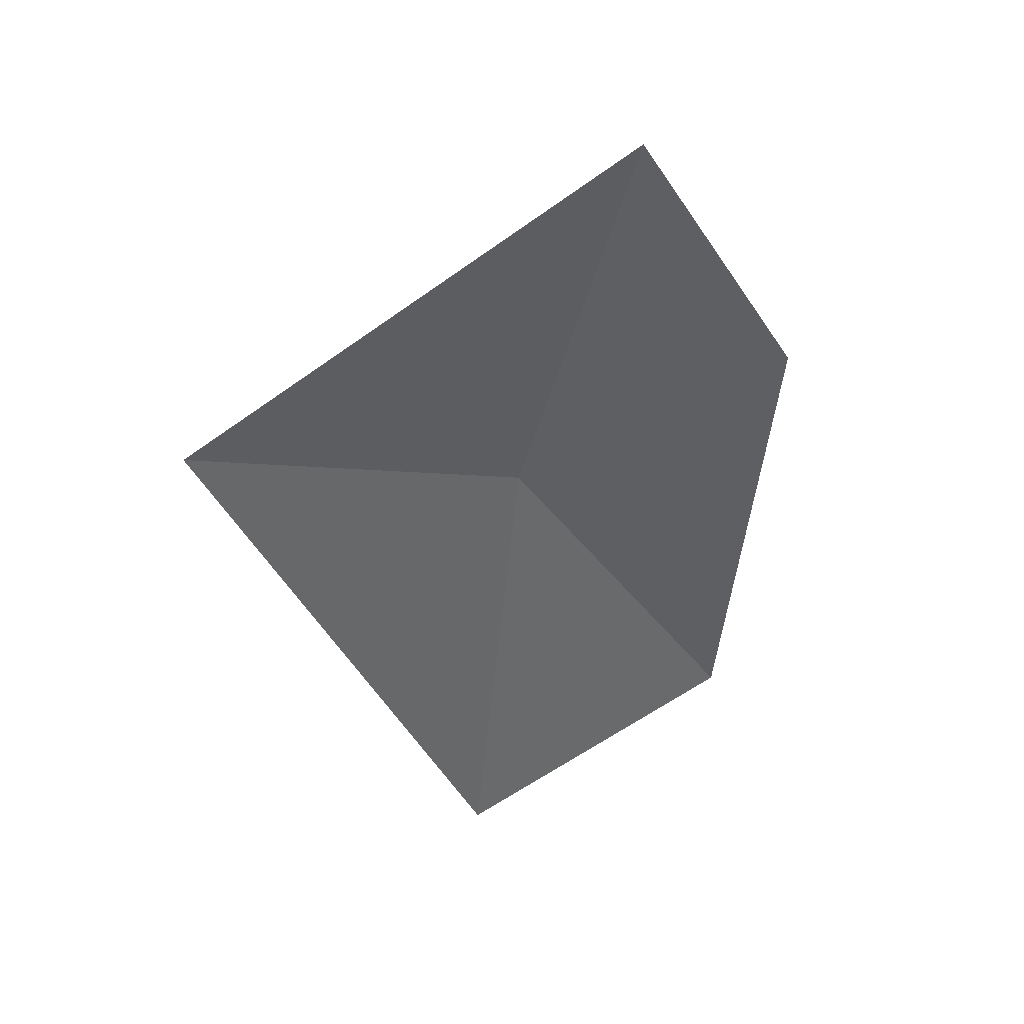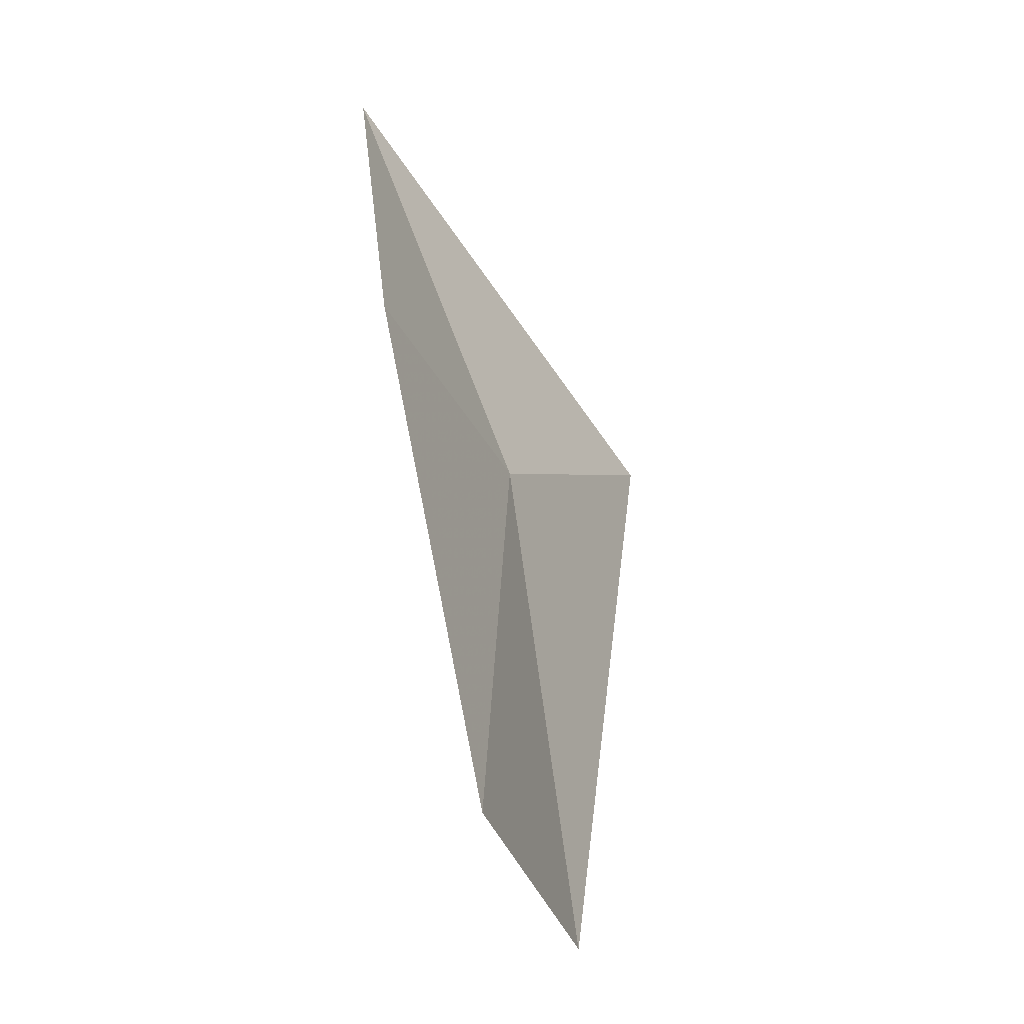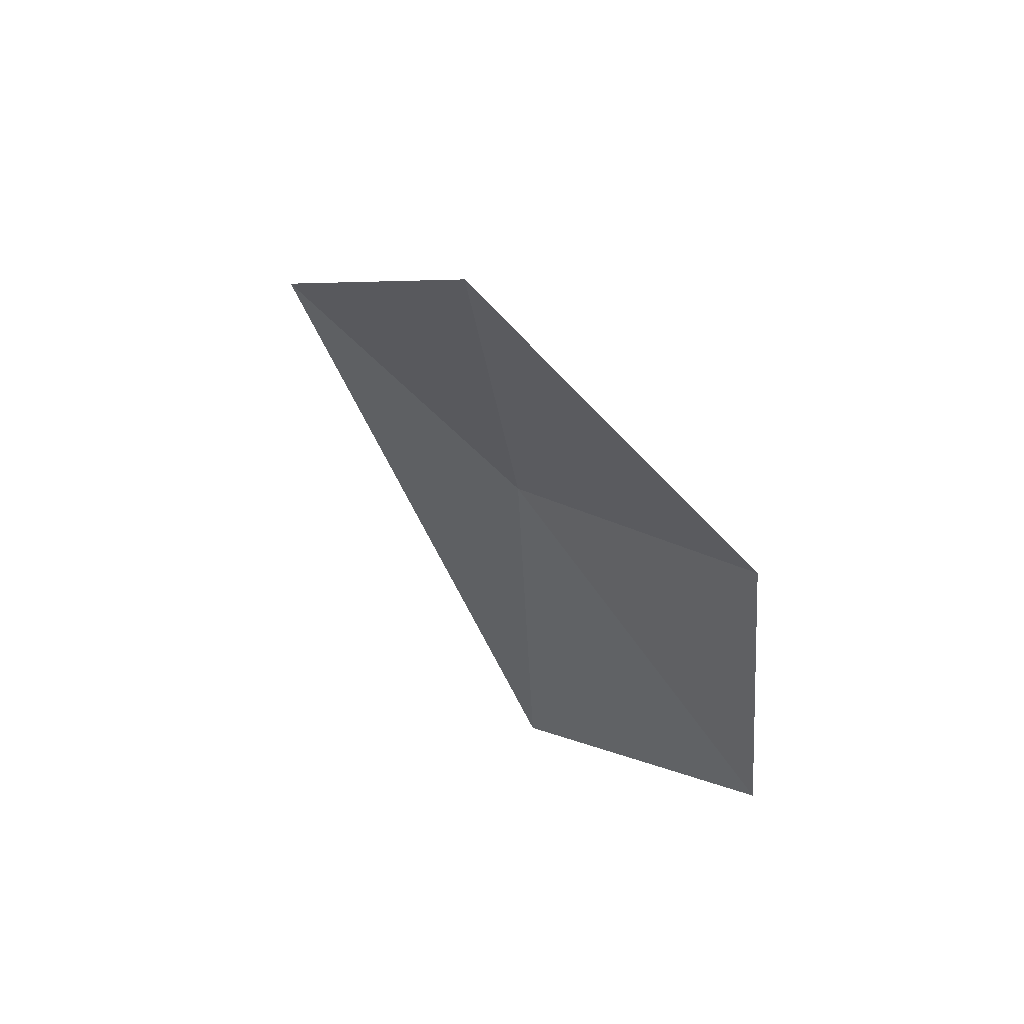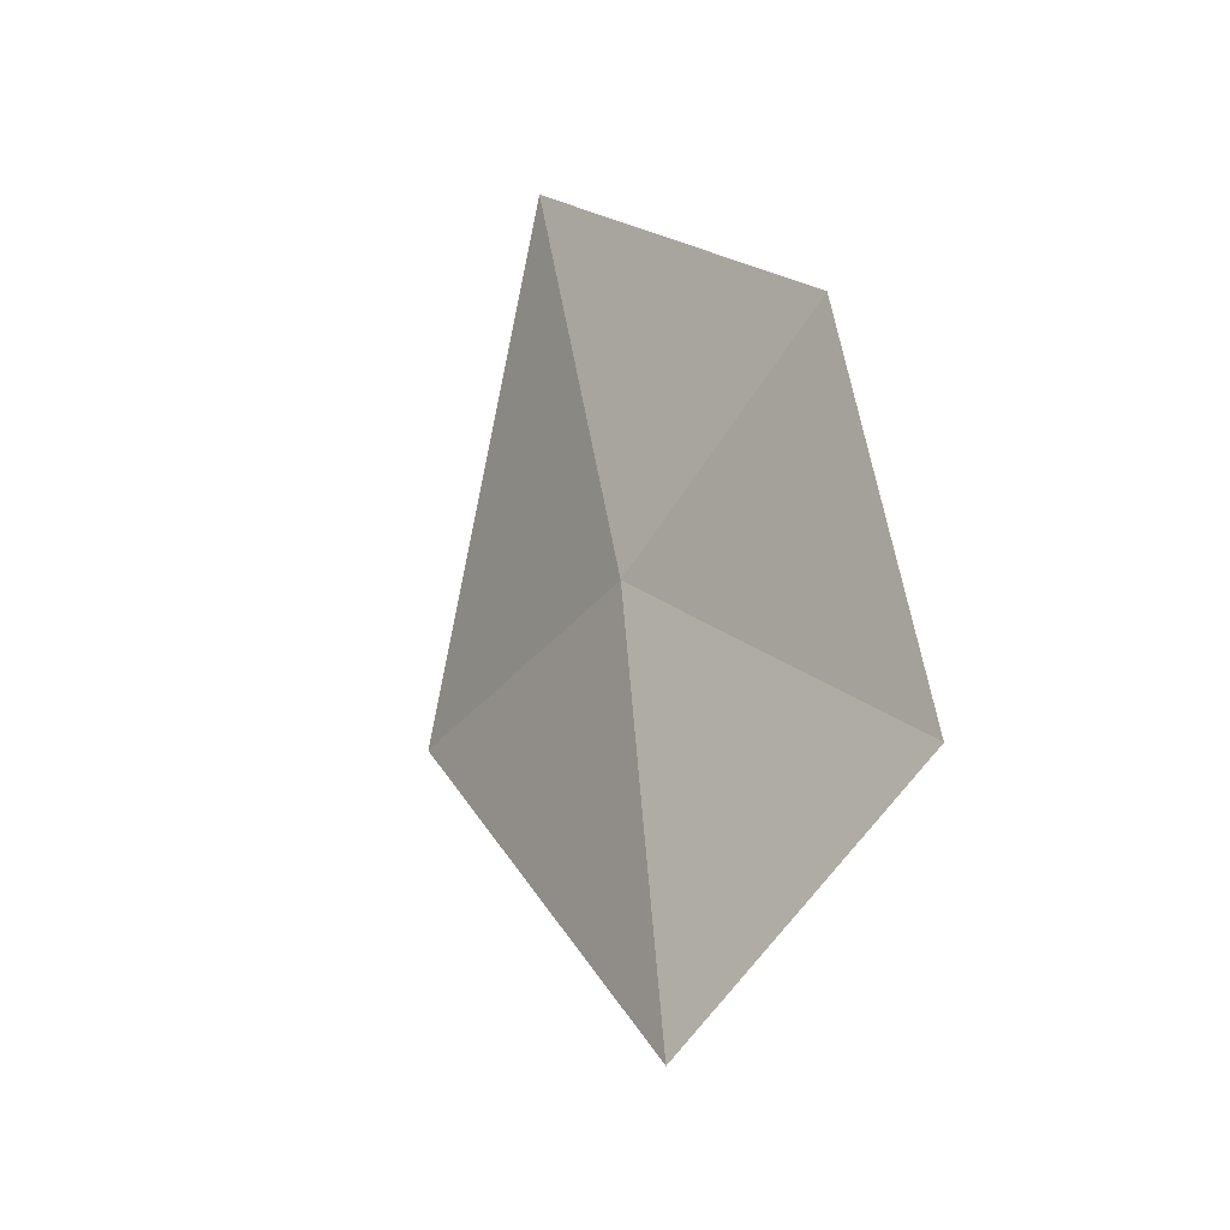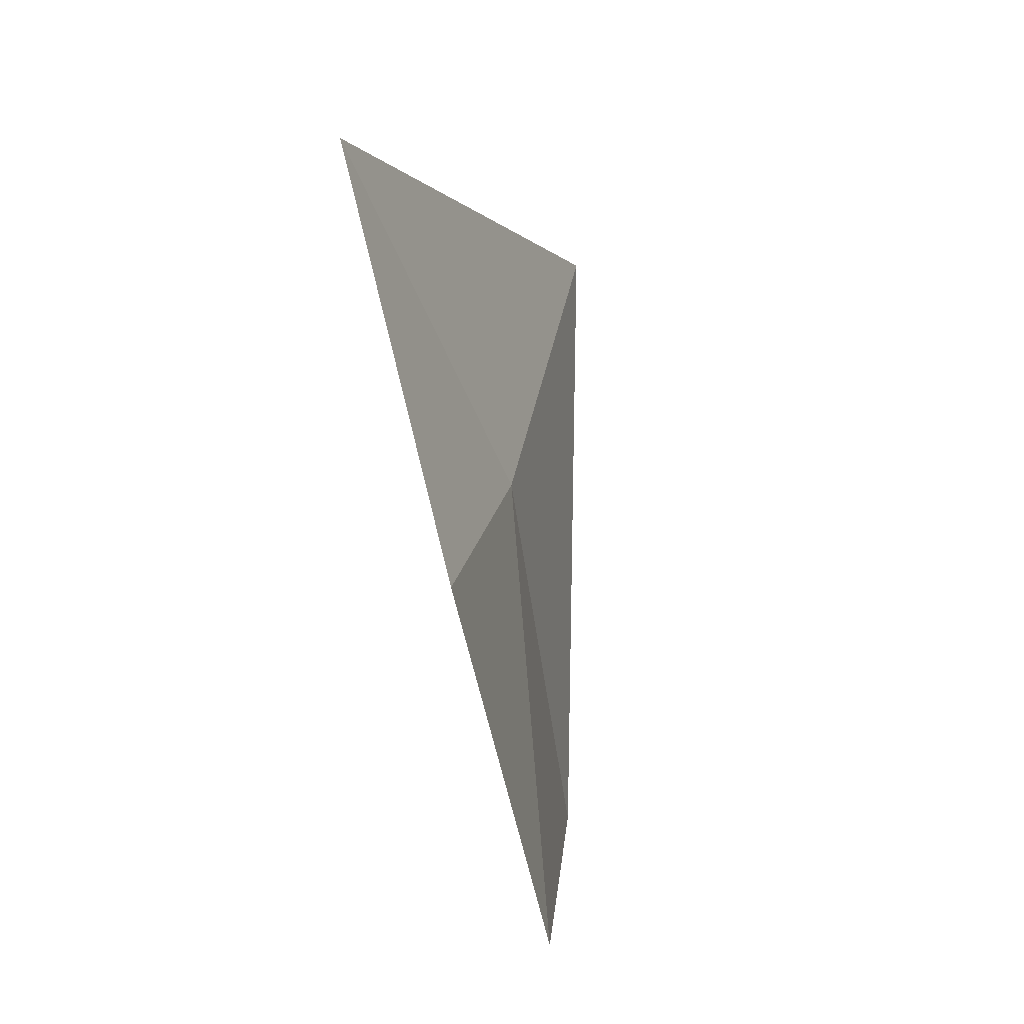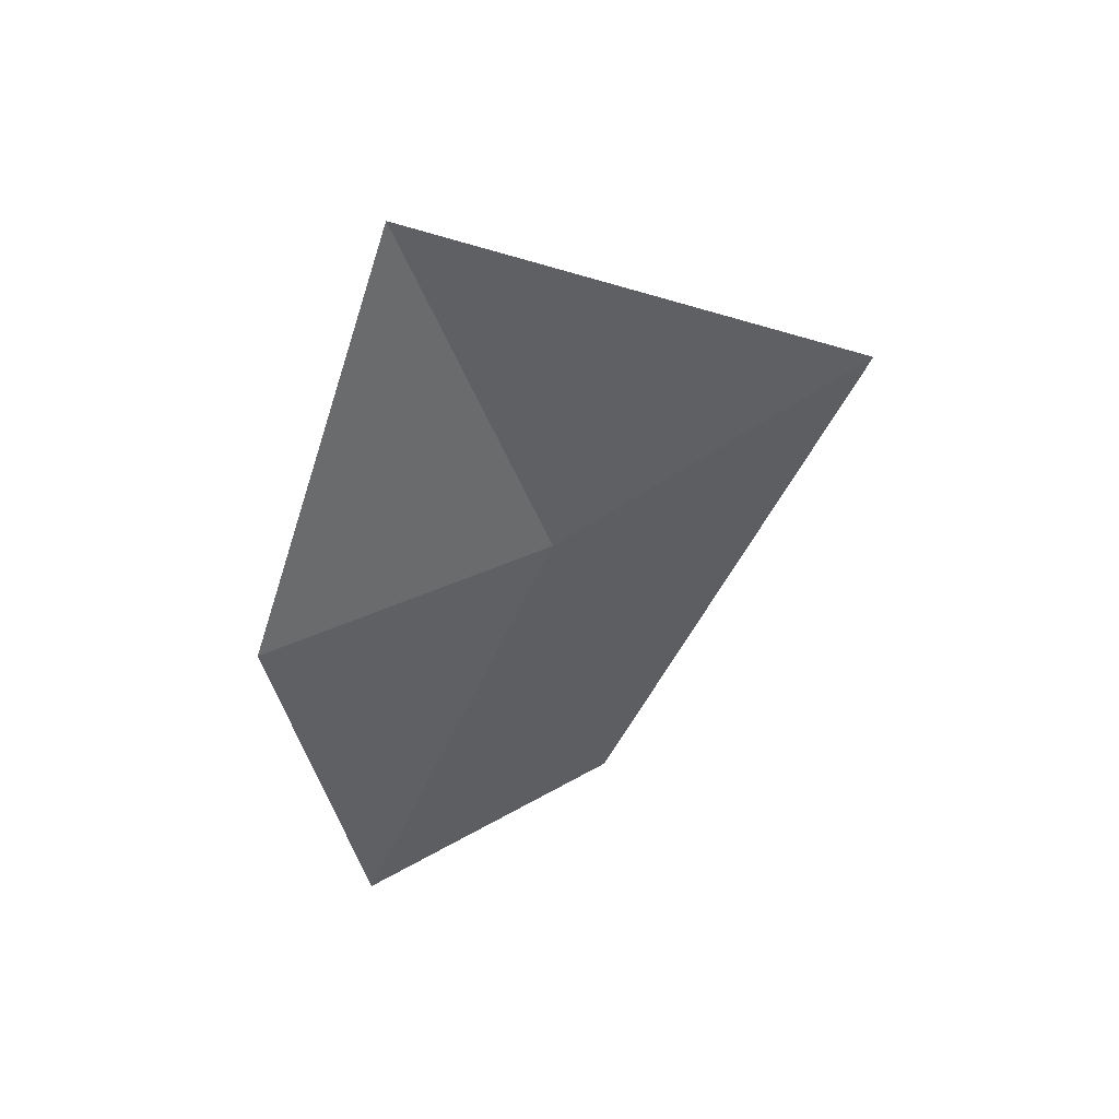
<metadata>
{"format":"obj","ext":"obj","renderer":"f3d","projection":"perspective","resolution":1024,"background":"white","views":[{"elev":30.8,"azim":-44.9,"up":"+Y"},{"elev":-12.8,"azim":86.2,"up":"+Y"},{"elev":46.4,"azim":15.2,"up":"+Y"},{"elev":-48.2,"azim":27.8,"up":"+Y"},{"elev":35.3,"azim":73.7,"up":"+Y"},{"elev":64.7,"azim":123.0,"up":"+Y"}]}
</metadata>
<code>
v -10.5 16 62.07
v -10.52 17.54 62.68
v -9.485 16.34 62.58
v -9.416 14.57 62.24
v -10.49 14.15 61.81
v -11.64 16.28 61.45
f 1 3 2
f 1 4 3
f 1 5 4
f 1 2 6
f 1 6 5

</code>
